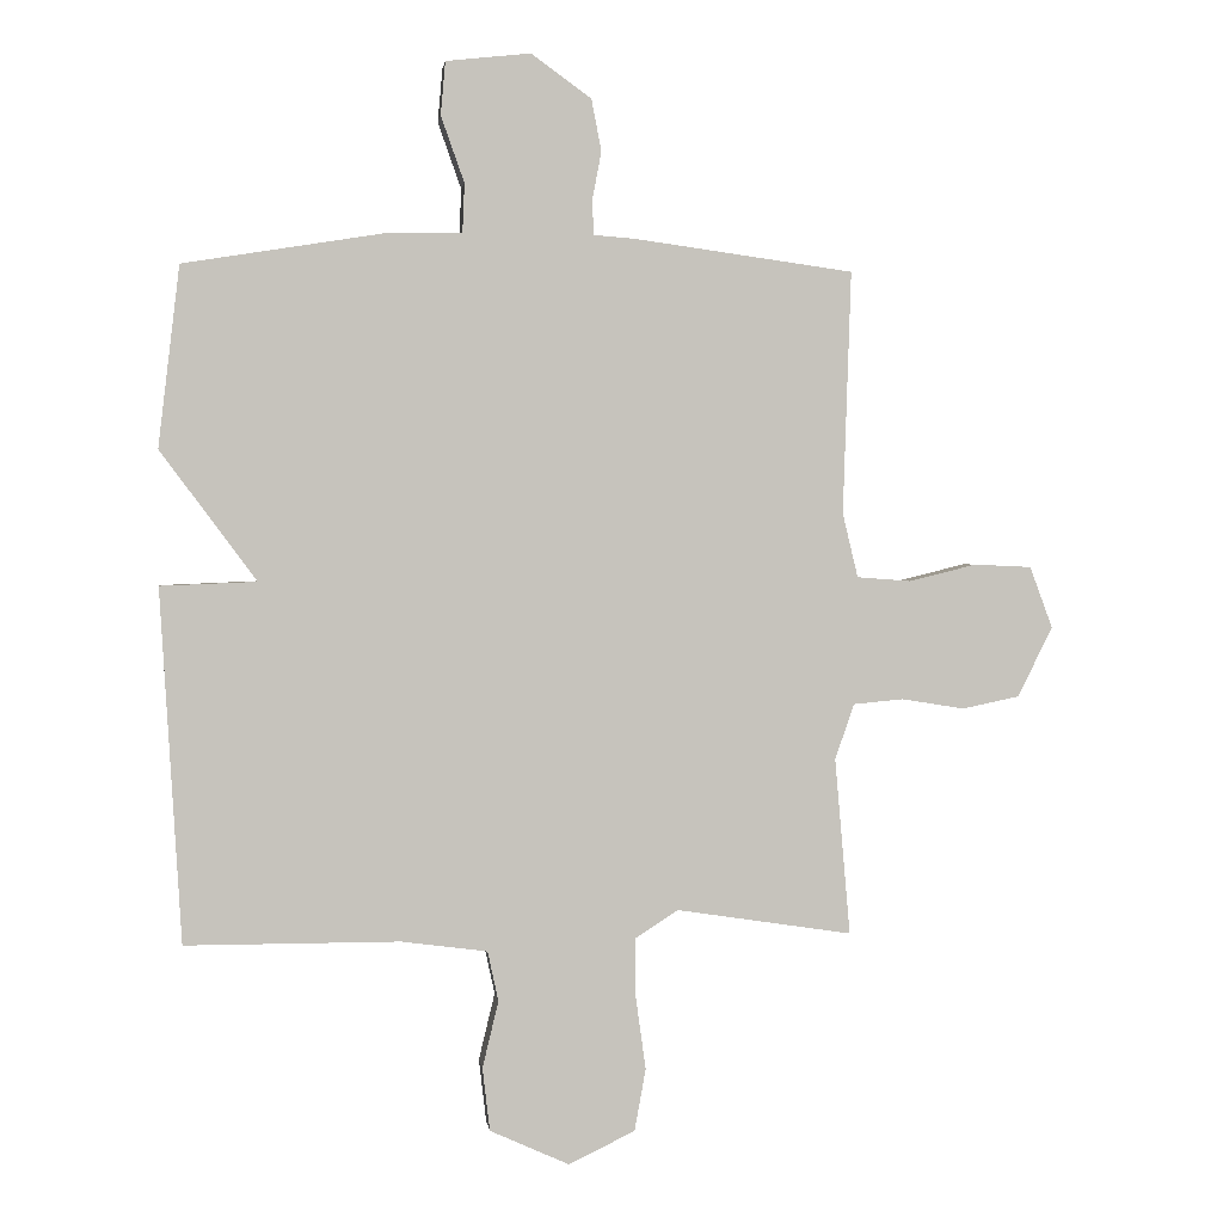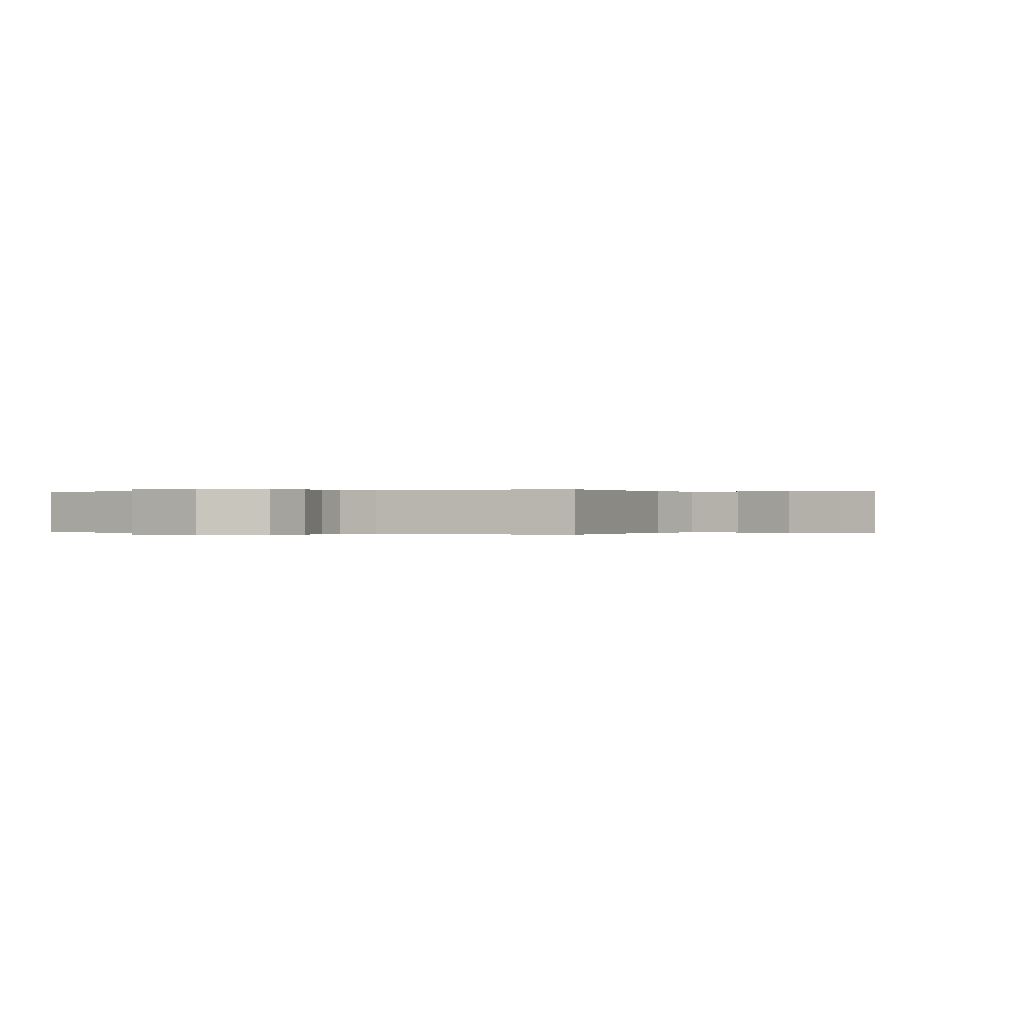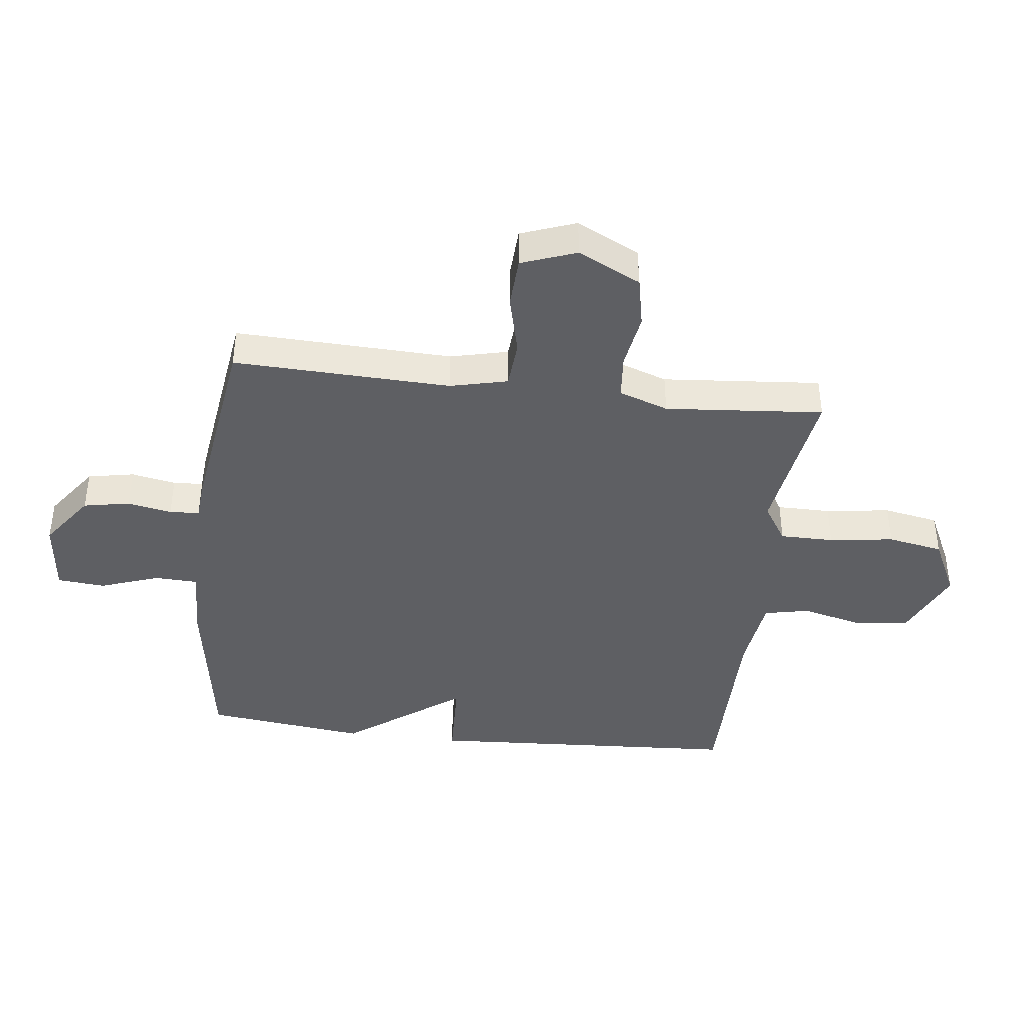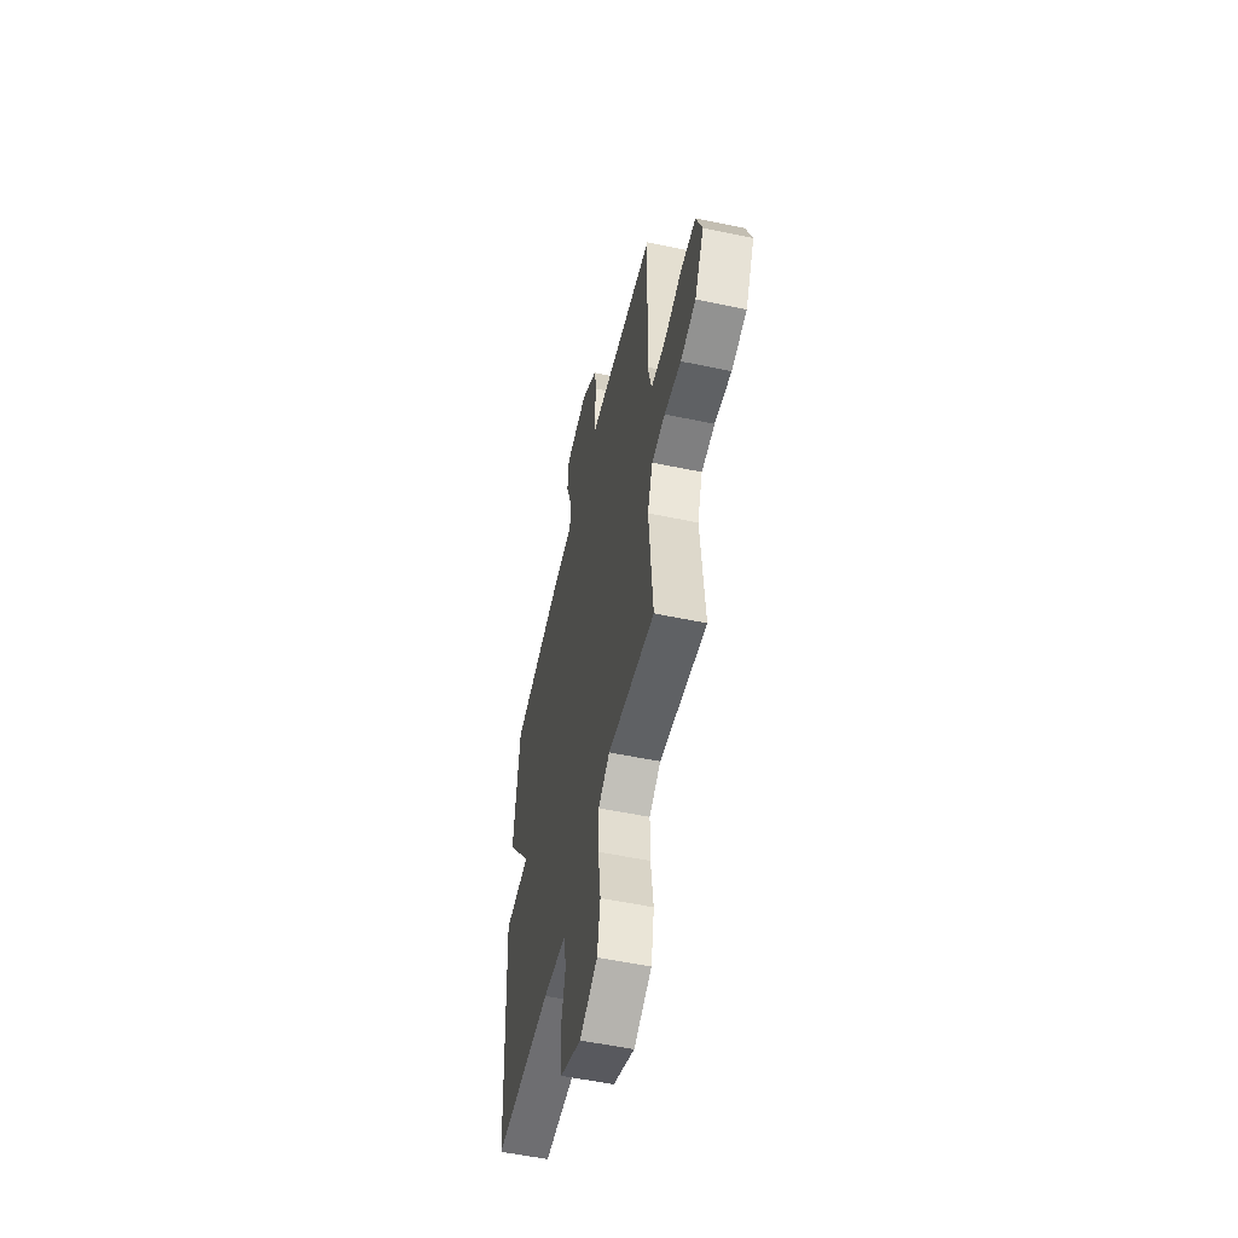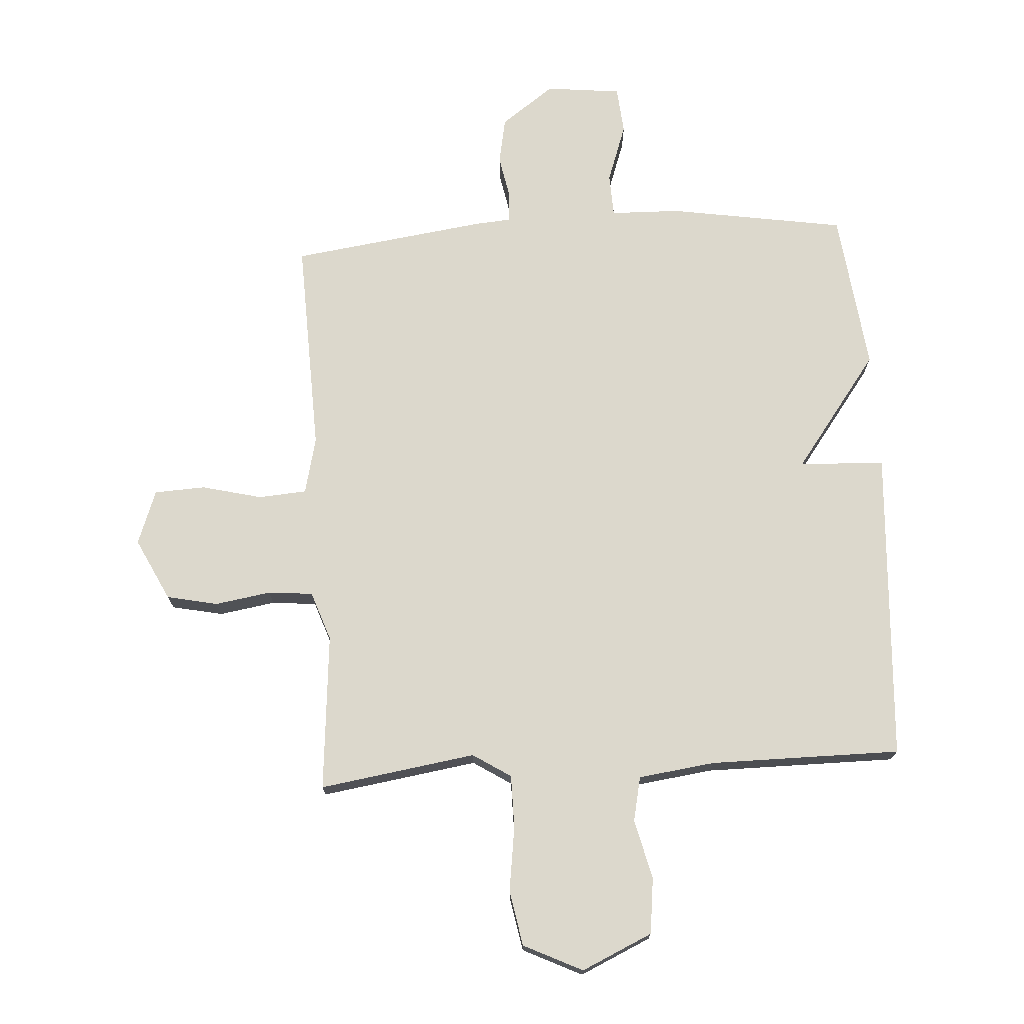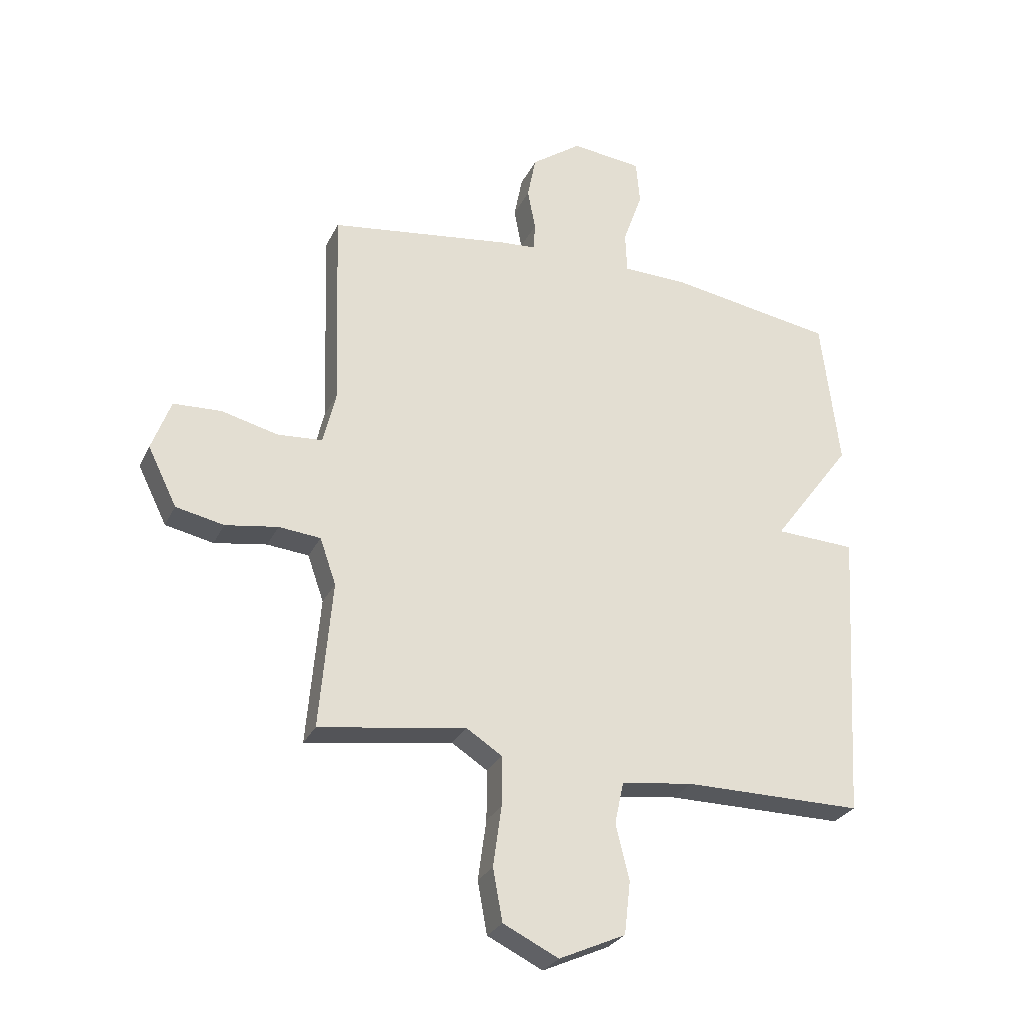
<metadata>
{"format":"obj","ext":"obj","renderer":"f3d","projection":"perspective","resolution":1024,"background":"white","views":[{"elev":1.5,"azim":-7.1,"up":"+Z"},{"elev":0.0,"azim":26.2,"up":"+Y"},{"elev":-41.1,"azim":83.1,"up":"+Y"},{"elev":-54.4,"azim":77.4,"up":"+Z"},{"elev":72.7,"azim":176.4,"up":"+Y"},{"elev":-28.2,"azim":158.3,"up":"+Z"}]}
</metadata>
<code>
v -0.5 0.07 -0.5
v -0.532 0.07 0.029
v -0.388 0.07 0.035
v -0.532 0.07 0.229
v -0.5 0.07 0.5
v -0.203 0.07 0.548
v -0.086 0.07 0.551
v -0.083 0.07 0.624
v -0.118 0.07 0.723
v -0.111 0.07 0.803
v 0.016 0.07 0.817
v 0.106 0.07 0.752
v 0.121 0.07 0.674
v 0.107 0.07 0.6
v 0.11 0.07 0.55
v 0.173 0.07 0.545
v 0.5 0.07 0.5
v 0.488 0.07 0.136
v 0.511 0.07 0.04
v 0.592 0.07 0.034
v 0.693 0.07 0.059
v 0.779 0.07 0.055
v 0.813 0.07 -0.037
v 0.761 0.07 -0.142
v 0.675 0.07 -0.16
v 0.581 0.07 -0.145
v 0.506 0.07 -0.152
v 0.477 0.07 -0.235
v 0.5 0.07 -0.5
v 0.237 0.07 -0.46
v 0.173 0.07 -0.501
v 0.173 0.07 -0.591
v 0.188 0.07 -0.699
v 0.171 0.07 -0.792
v 0.072 0.07 -0.84
v -0.047 0.07 -0.786
v -0.058 0.07 -0.692
v -0.034 0.07 -0.592
v -0.05 0.07 -0.517
v -0.179 0.07 -0.5
v -0.5 0 -0.5
v -0.532 0 0.029
v -0.388 0 0.035
v -0.532 0 0.229
v -0.5 0 0.5
v -0.203 0 0.548
v -0.086 0 0.551
v -0.083 0 0.624
v -0.118 0 0.723
v -0.111 0 0.803
v 0.016 0 0.817
v 0.106 0 0.752
v 0.121 0 0.674
v 0.107 0 0.6
v 0.11 0 0.55
v 0.173 0 0.545
v 0.5 0 0.5
v 0.488 0 0.136
v 0.511 0 0.04
v 0.592 0 0.034
v 0.693 0 0.059
v 0.779 0 0.055
v 0.813 0 -0.037
v 0.761 0 -0.142
v 0.675 0 -0.16
v 0.581 0 -0.145
v 0.506 0 -0.152
v 0.477 0 -0.235
v 0.5 0 -0.5
v 0.237 0 -0.46
v 0.173 0 -0.501
v 0.173 0 -0.591
v 0.188 0 -0.699
v 0.171 0 -0.792
v 0.072 0 -0.84
v -0.047 0 -0.786
v -0.058 0 -0.692
v -0.034 0 -0.592
v -0.05 0 -0.517
v -0.179 0 -0.5
f 36 37 38
f 35 36 38
f 34 35 38
f 33 34 38
f 32 33 38
f 31 32 38 39
f 30 31 39 40
f 28 29 30
f 1 2 3
f 40 1 3
f 30 40 3
f 28 30 3
f 27 28 3
f 24 25 26
f 23 24 26
f 22 23 26
f 21 22 26
f 20 21 26
f 26 27 3
f 20 26 3
f 19 20 3
f 15 16 17 18
f 12 13 14
f 11 12 14
f 10 11 14
f 9 10 14
f 8 9 14
f 7 8 14 15
f 15 18 19
f 7 15 19
f 6 7 19
f 5 6 19
f 4 5 19
f 3 4 19
f 78 77 76
f 78 76 75
f 78 75 74
f 78 74 73
f 78 73 72
f 79 78 72 71
f 80 79 71 70
f 70 69 68
f 43 42 41
f 43 41 80
f 43 80 70
f 43 70 68
f 43 68 67
f 66 65 64
f 66 64 63
f 66 63 62
f 66 62 61
f 66 61 60
f 43 67 66
f 43 66 60
f 43 60 59
f 58 57 56 55
f 54 53 52
f 54 52 51
f 54 51 50
f 54 50 49
f 54 49 48
f 55 54 48 47
f 59 58 55
f 59 55 47
f 59 47 46
f 59 46 45
f 59 45 44
f 59 44 43
f 1 41 42 2
f 2 42 43 3
f 3 43 44 4
f 4 44 45 5
f 5 45 46 6
f 6 46 47 7
f 7 47 48 8
f 8 48 49 9
f 9 49 50 10
f 10 50 51 11
f 11 51 52 12
f 12 52 53 13
f 13 53 54 14
f 14 54 55 15
f 15 55 56 16
f 16 56 57 17
f 17 57 58 18
f 18 58 59 19
f 19 59 60 20
f 20 60 61 21
f 21 61 62 22
f 22 62 63 23
f 23 63 64 24
f 24 64 65 25
f 25 65 66 26
f 26 66 67 27
f 27 67 68 28
f 28 68 69 29
f 29 69 70 30
f 30 70 71 31
f 31 71 72 32
f 32 72 73 33
f 33 73 74 34
f 34 74 75 35
f 35 75 76 36
f 36 76 77 37
f 37 77 78 38
f 38 78 79 39
f 39 79 80 40
f 40 80 41 1

</code>
